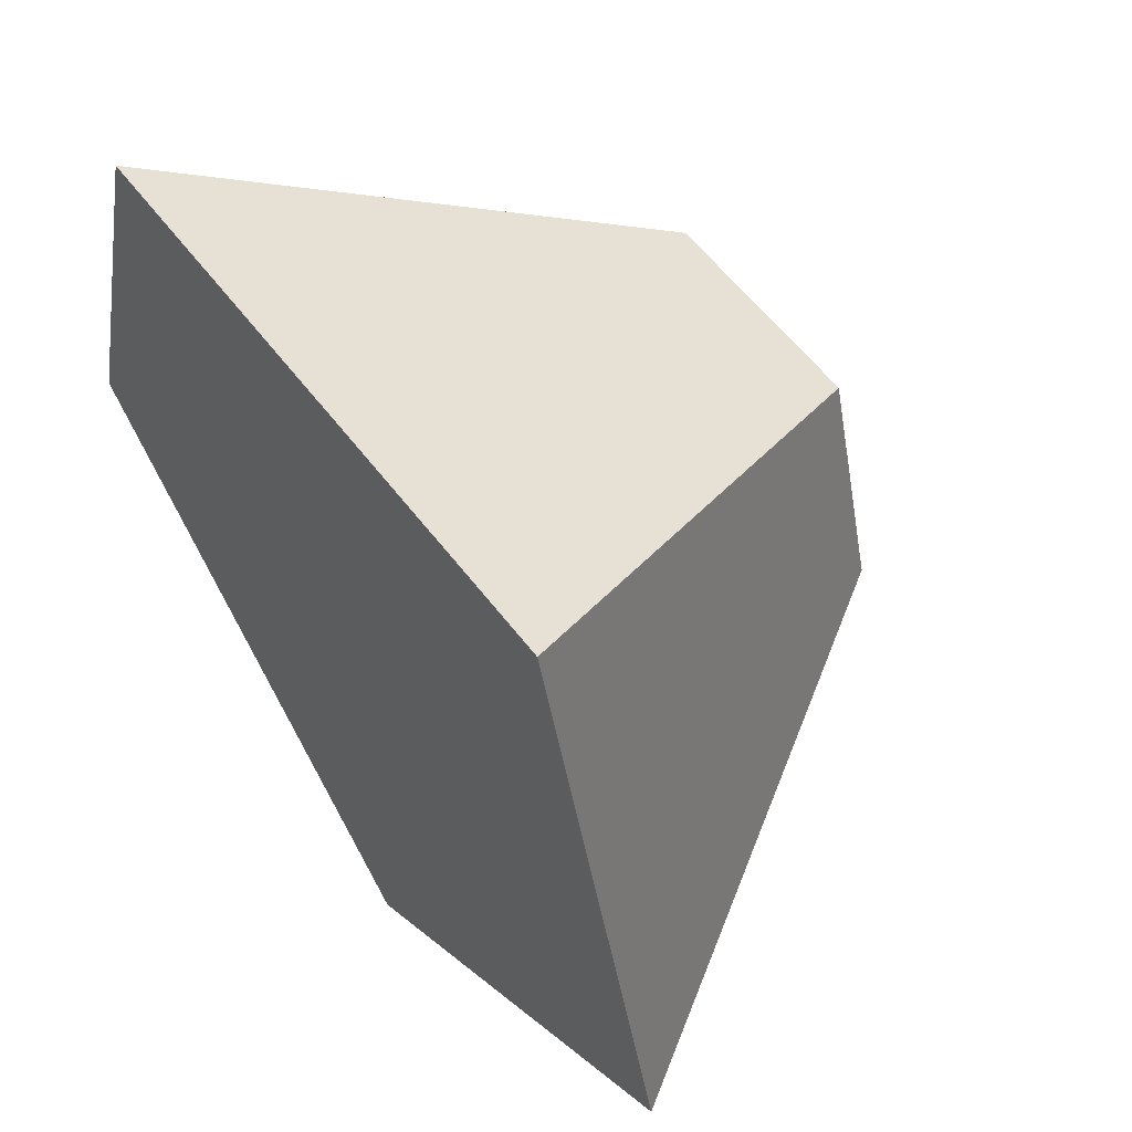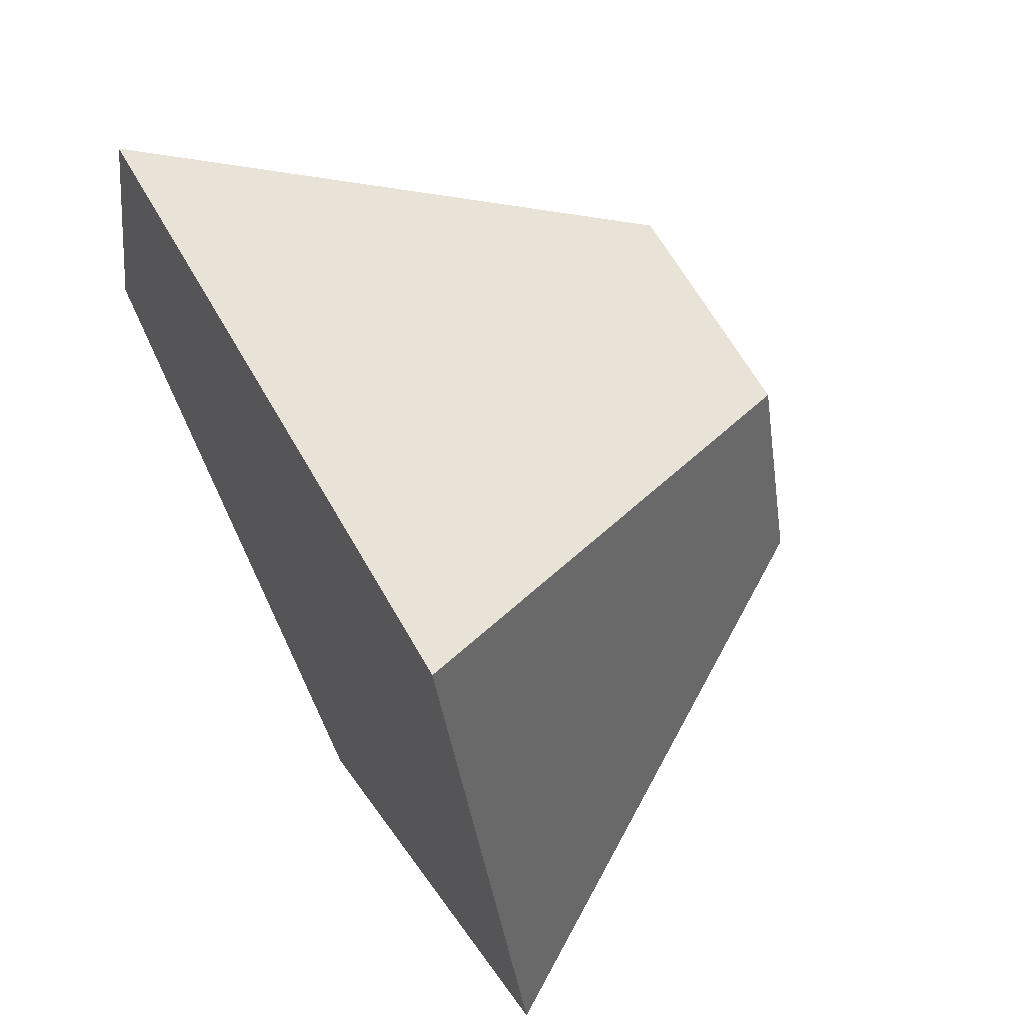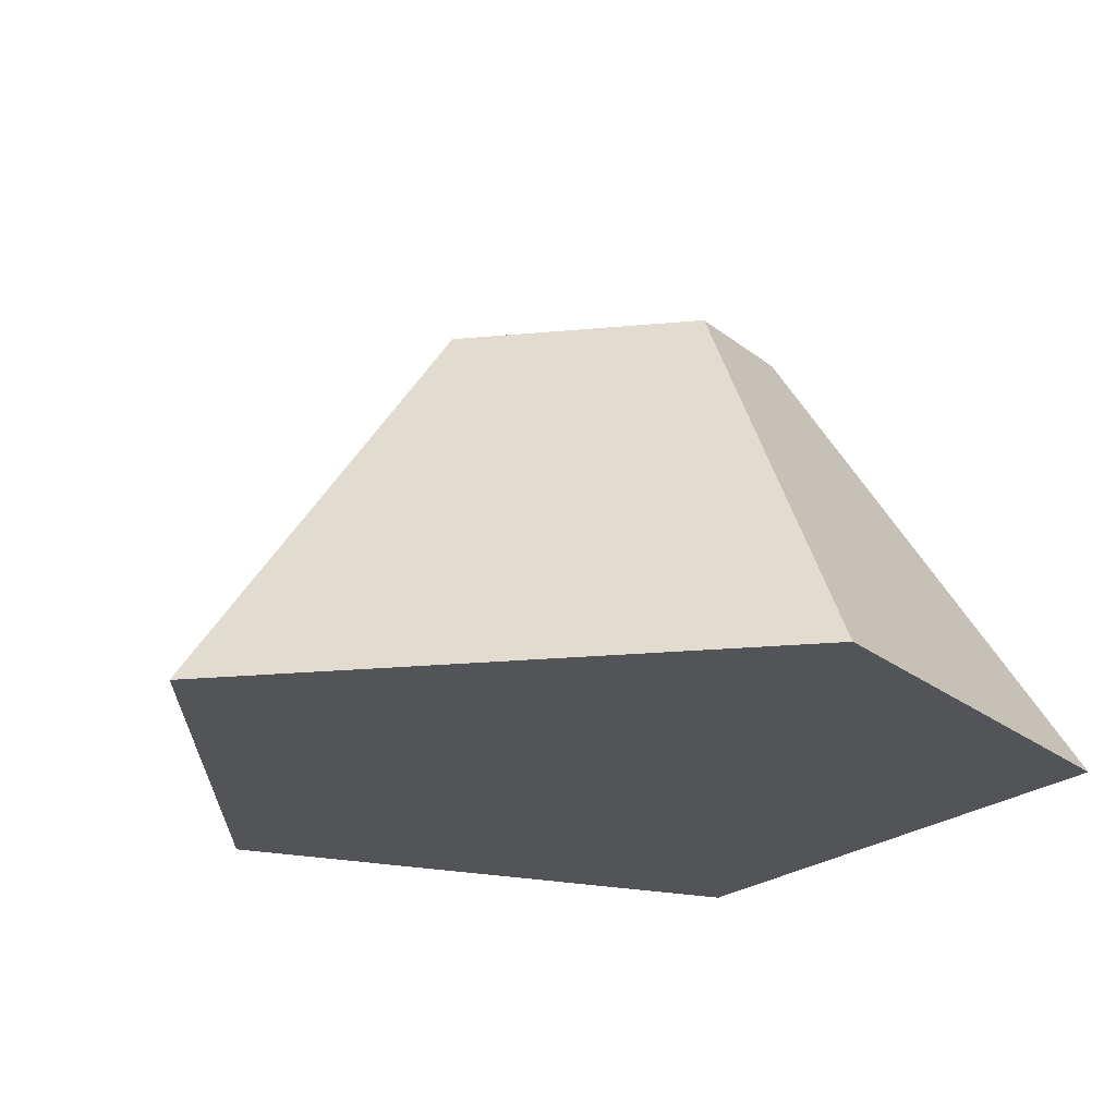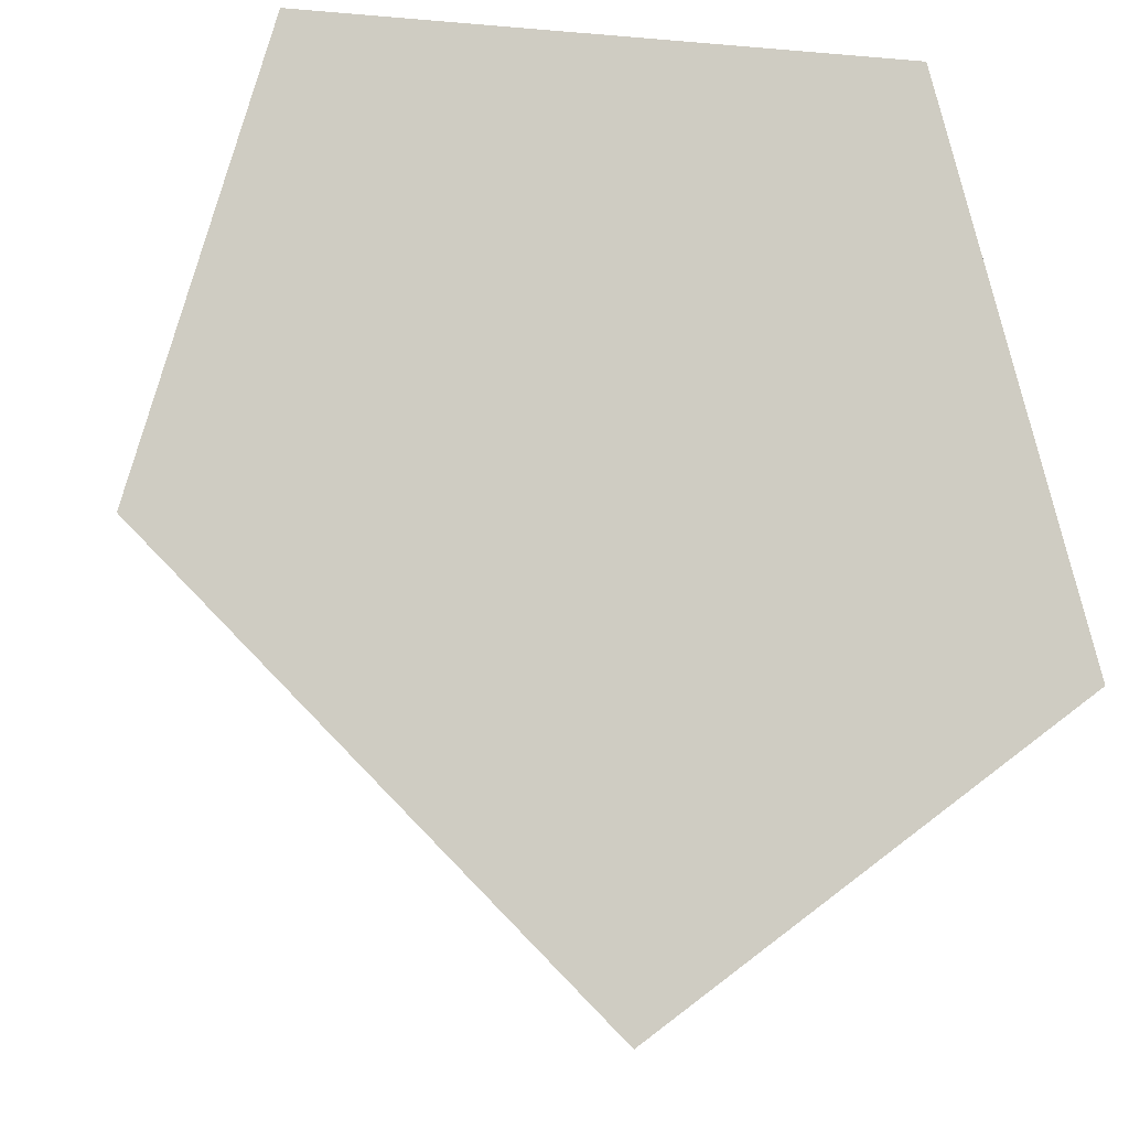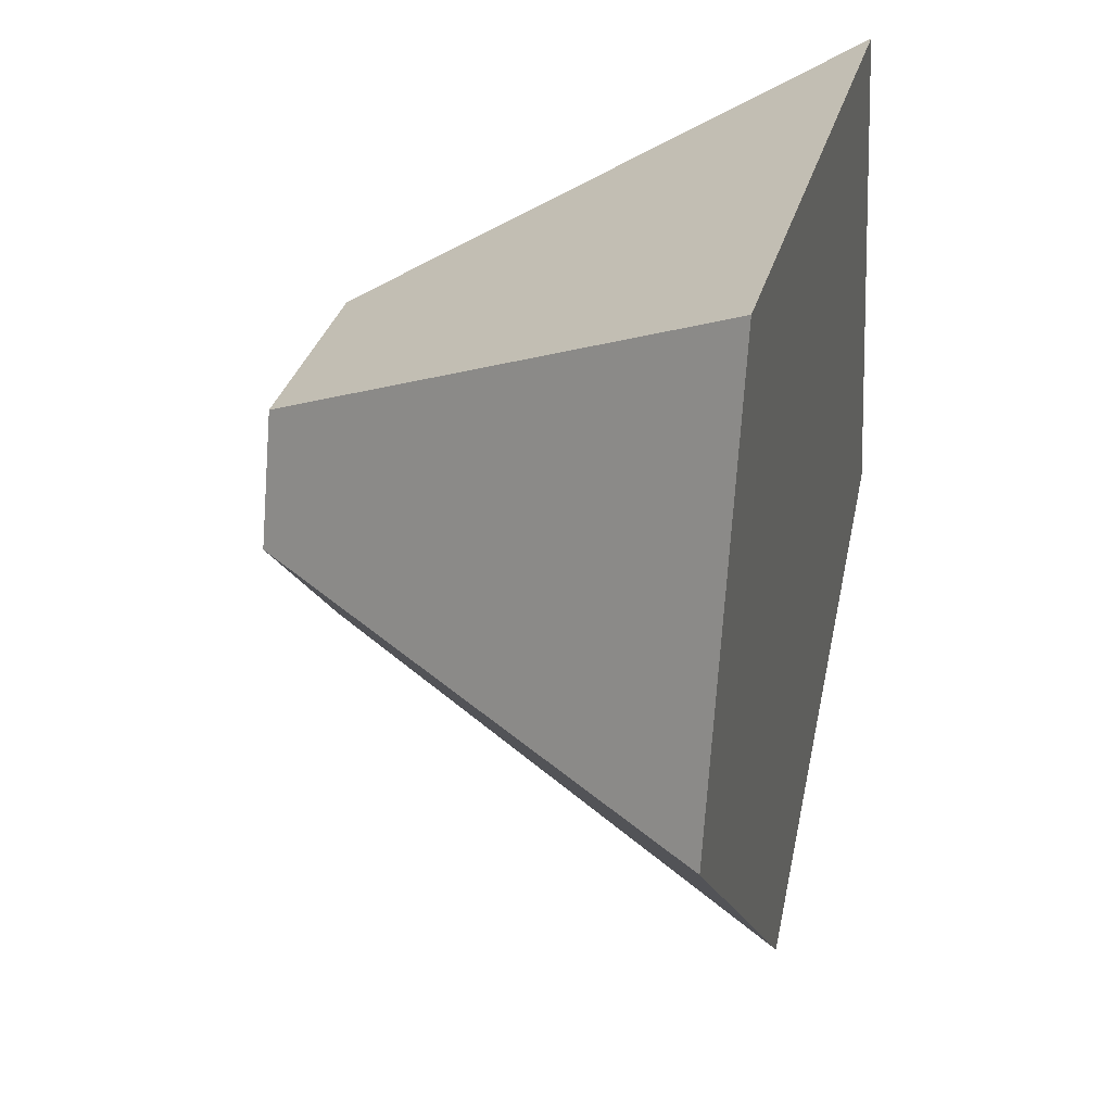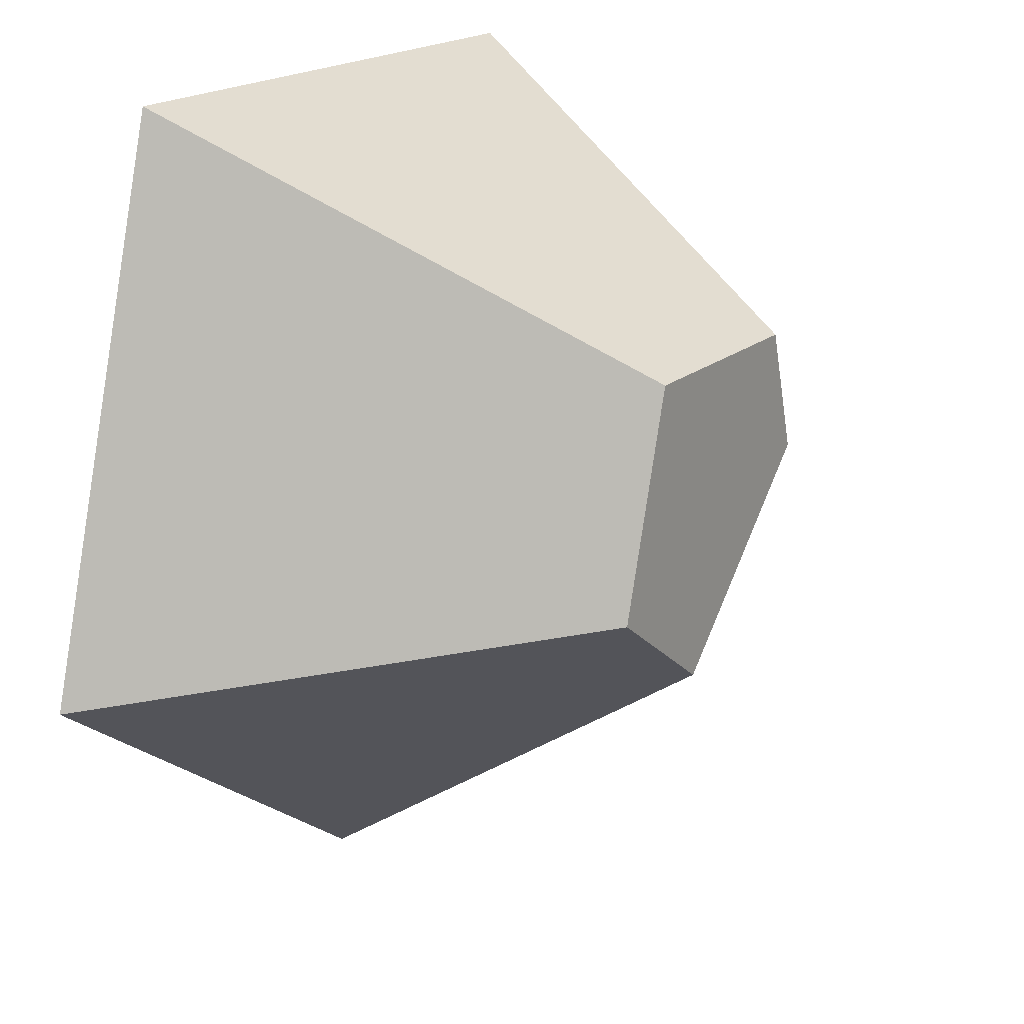
<metadata>
{"format":"obj","ext":"obj","renderer":"f3d","projection":"perspective","resolution":1024,"background":"white","views":[{"elev":57.2,"azim":53.4,"up":"+Z"},{"elev":64.5,"azim":60.4,"up":"+Z"},{"elev":-23.3,"azim":-126.1,"up":"+Y"},{"elev":-7.3,"azim":-14.5,"up":"+Z"},{"elev":32.0,"azim":-75.5,"up":"+Z"},{"elev":18.9,"azim":123.2,"up":"+Z"}]}
</metadata>
<code>
v  -0.1455 0.53 0.2225
v  -0.5 0 0
v  -0.3533 0 0.5
v  -0.1873 0.53 0.07983
v  0.02964 0.53 -0.1371
v  0.1075 0.53 0.2225
v  0.3168 0 0.5
v  0 0 -0.5
v  0.5 0 -0.1412
v  0.1795 0.53 -0.02961
g Mesh1 Rock_4 Model
f 1 2 3
f 2 1 4
f 1 5 4
f 5 1 6
f 3 6 1
f 6 3 7
f 3 8 7
f 8 3 2
f 4 8 2
f 8 4 5
f 5 9 8
f 9 5 10
f 5 6 10
f 6 9 10
f 9 6 7
f 7 8 9

</code>
